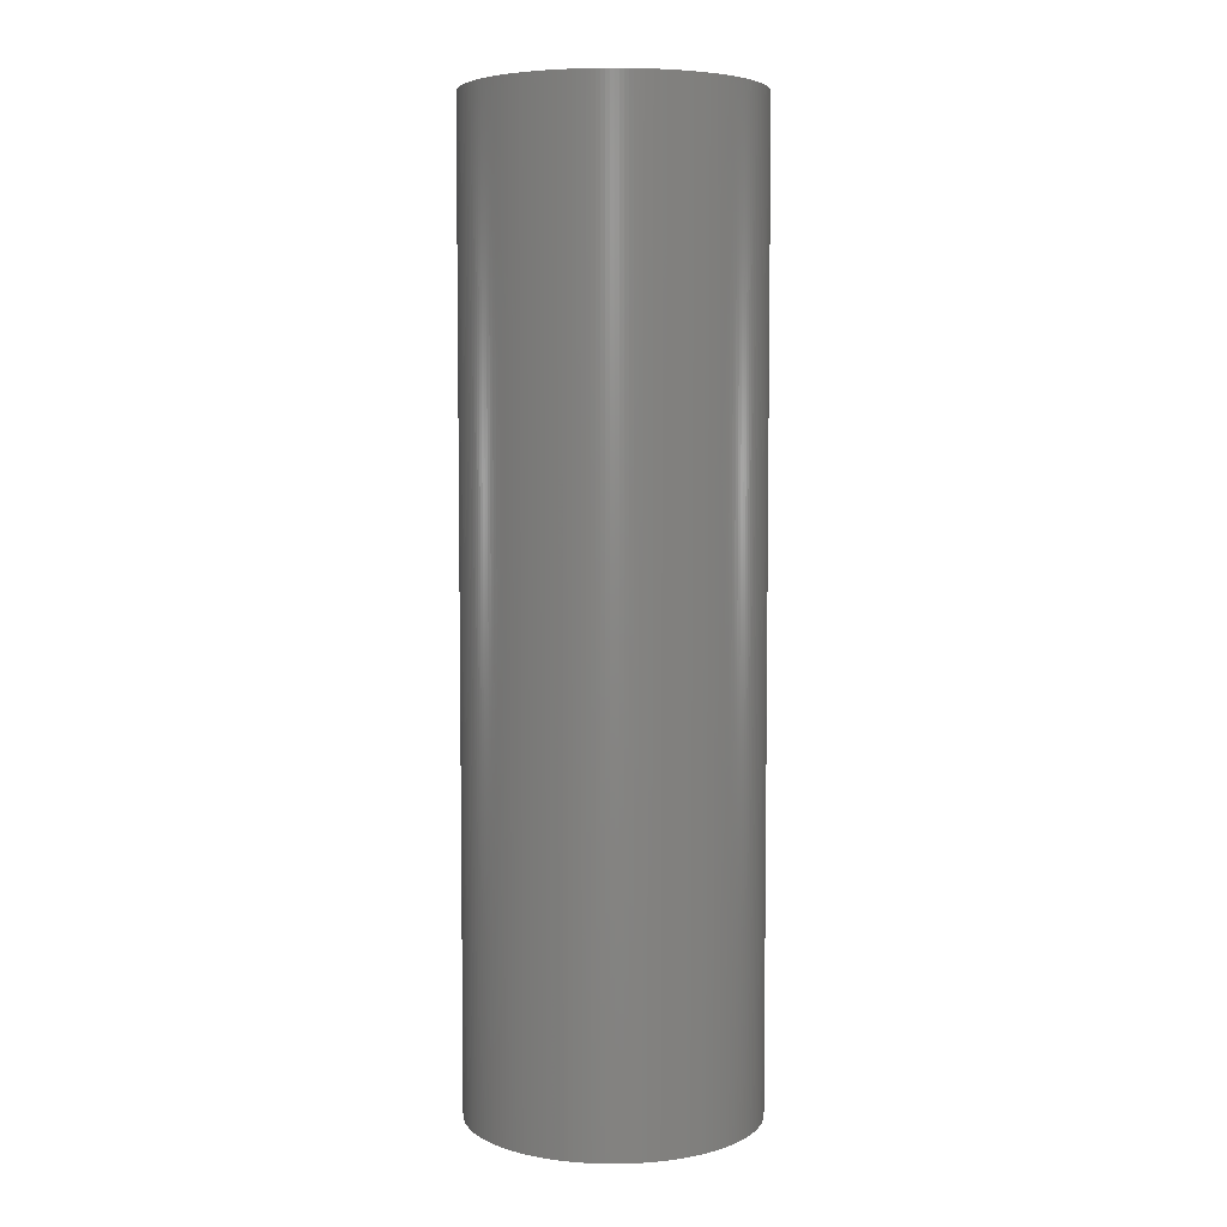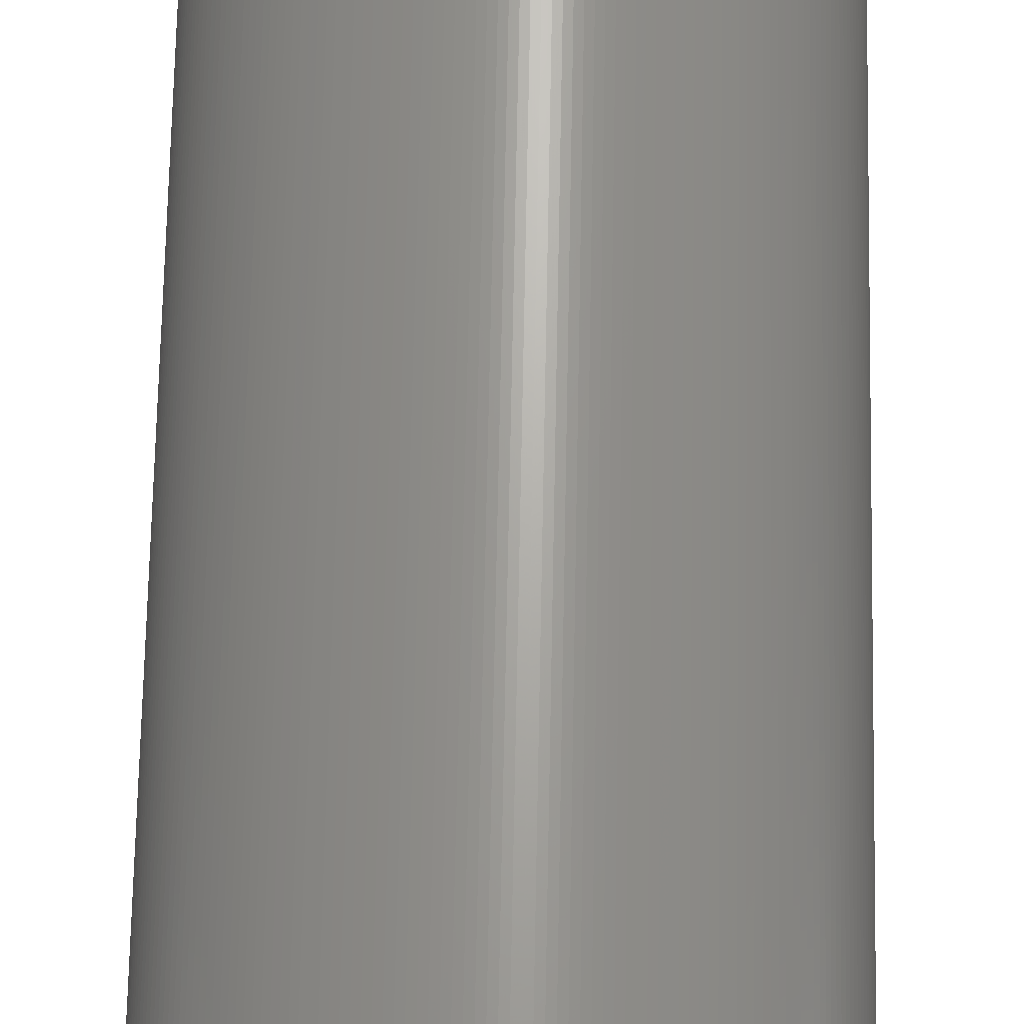
<metadata>
{"format":"stl","ext":"stl","renderer":"f3d","projection":"perspective","resolution":1024,"background":"white","views":[{"elev":5.5,"azim":112.9,"up":"+Y"},{"elev":67.4,"azim":1.1,"up":"+Z"}]}
</metadata>
<code>
# stl→obj: 464 verts, 492 faces
v -0.002187 0.001879 0.015
v -0.003484 0.002613 0.015
v -0.003484 0.002613 -0.015
v -0.002187 0.001879 -0.015
v -0.0007453 0.0015 0.015
v -0.0007453 0.0015 -0.015
v 0.0007453 0.0015 0.015
v 0.0007453 0.0015 -0.015
v 0.002187 0.001879 0.015
v 0.002187 0.001879 -0.015
v 0.003484 0.002613 0.015
v 0.003484 0.002613 -0.015
v 0.04 0.03 -0.015
v 0.04 0.03 0.015
v -0.04 0.03 -0.015
v -0.04 0.03 0.015
v 0.04 0.04 -0.015
v 0.04 0.04 0.015
v 0.002183 0.01164 -0.015
v 0.002183 0.01164 0.015
v -0.00137 0.01118 -0.015
v -0.002183 0.01164 -0.015
v -0.002183 0.01164 0.015
v -0.00137 0.01118 0.015
v -0.0004671 0.01094 -0.015
v -0.0004671 0.01094 0.015
v 0.0004671 0.01094 0.015
v 0.0004671 0.01094 -0.015
v 0.00137 0.01118 -0.015
v 0.00137 0.01118 0.015
v -0.04 0.04 -0.015
v -0.04 0.04 0.015
v -0.1088 -0.3 0.05071
v -0.1072 -0.3 0.05386
v -0.1072 0.5 0.05386
v -0.1088 0.5 0.05071
v 0.08964 -0.3 -0.07978
v 0.08728 0.5 -0.08235
v 0.08964 0.5 -0.07978
v 0.08728 -0.3 -0.08235
v -0.1102 -0.3 0.04753
v -0.1102 0.5 0.04753
v -0.1115 0.5 0.0443
v 0.09193 -0.3 -0.07713
v 0.09193 0.5 -0.07713
v 0.1199 -0.3 0.00349
v 0.12 -0.3 0
v 0.12 0.5 0
v 0.1199 0.5 0.00349
v -0.1115 -0.3 0.0443
v 0.09413 -0.3 -0.07443
v 0.09413 0.5 -0.07443
v -0.1128 -0.3 0.04104
v -0.1128 0.5 0.04104
v 0.09625 -0.3 -0.07166
v 0.1198 -0.3 0.006977
v 0.1198 0.5 0.006977
v 0.09625 0.5 -0.07166
v 0.0983 0.5 -0.06883
v -0.1139 -0.3 0.03775
v -0.1139 0.5 0.03775
v 0.0983 -0.3 -0.06883
v 0.1195 -0.3 0.01046
v 0.1195 0.5 0.01046
v 0.1003 -0.3 -0.06594
v -0.115 -0.3 0.03442
v -0.115 0.5 0.03442
v -0.1159 0.5 0.03106
v 0.1003 0.5 -0.06594
v 0.1192 -0.3 0.01393
v 0.1192 0.5 0.01393
v 0.1021 -0.3 -0.063
v 0.1021 0.5 -0.063
v -0.1159 -0.3 0.03106
v 0.1187 -0.3 0.01739
v 0.1187 0.5 0.01739
v 0.1182 0.5 0.02084
v 0.1039 -0.3 -0.06
v 0.1039 0.5 -0.06
v -0.1168 -0.3 0.02767
v -0.1168 0.5 0.02767
v 0.1182 -0.3 0.02084
v 0.1056 -0.3 -0.05695
v 0.1056 0.5 -0.05695
v -0.1175 -0.3 0.02427
v -0.1175 0.5 0.02427
v -0.1182 0.5 0.02084
v 0.1175 -0.3 0.02427
v 0.1175 0.5 0.02427
v 0.1072 -0.3 -0.05386
v 0.1072 0.5 -0.05386
v -0.1182 -0.3 0.02084
v 0.1168 -0.3 0.02767
v 0.1168 0.5 0.02767
v 0.1088 -0.3 -0.05071
v 0.1088 0.5 -0.05071
v 0.1102 0.5 -0.04753
v -0.1187 -0.3 0.01739
v -0.1187 0.5 0.01739
v 0.1159 -0.3 0.03106
v 0.1159 0.5 0.03106
v 0.115 0.5 0.03442
v 0.1102 -0.3 -0.04753
v -0.1192 -0.3 0.01393
v -0.1192 0.5 0.01393
v -0.1195 0.5 0.01046
v 0.1115 -0.3 -0.0443
v 0.1115 0.5 -0.0443
v 0.115 -0.3 0.03442
v -0.1195 -0.3 0.01046
v 0.1139 -0.3 0.03775
v 0.1139 0.5 0.03775
v 0.1128 -0.3 -0.04104
v 0.1128 0.5 -0.04104
v 0.1128 0.5 0.04104
v -0.1198 -0.3 0.006977
v -0.1198 0.5 0.006977
v 0.1139 -0.3 -0.03775
v 0.1139 0.5 -0.03775
v 0.1128 -0.3 0.04104
v -0.1199 -0.3 0.00349
v -0.1199 0.5 0.00349
v 0.115 -0.3 -0.03442
v 0.115 0.5 -0.03442
v 0.1115 -0.3 0.0443
v 0.1115 0.5 0.0443
v 0.1159 0.5 -0.03106
v -0.12 -0.3 0
v -0.12 0.5 0
v -0.1199 0.5 -0.00349
v 0.1102 -0.3 0.04753
v 0.1102 0.5 0.04753
v 0.1159 -0.3 -0.03106
v -0.1199 -0.3 -0.00349
v 0.1168 -0.3 -0.02767
v 0.1168 0.5 -0.02767
v 0.1088 -0.3 0.05071
v 0.1088 0.5 0.05071
v -0.1198 -0.3 -0.006977
v -0.1198 0.5 -0.006977
v 0.1175 -0.3 -0.02427
v 0.1175 0.5 -0.02427
v 0.1182 0.5 -0.02084
v 0.1072 -0.3 0.05386
v 0.1072 0.5 0.05386
v -0.1195 -0.3 -0.01046
v -0.1195 0.5 -0.01046
v 0.1056 0.5 0.05695
v -0.1192 0.5 -0.01393
v 0.1182 -0.3 -0.02084
v 0.1056 -0.3 0.05695
v -0.1192 -0.3 -0.01393
v 0.1187 -0.3 -0.01739
v 0.1187 0.5 -0.01739
v -0.1187 -0.3 -0.01739
v -0.1187 0.5 -0.01739
v 0.1039 -0.3 0.06
v 0.1039 0.5 0.06
v 0.1192 -0.3 -0.01393
v 0.1192 0.5 -0.01393
v -0.1182 -0.3 -0.02084
v -0.1182 0.5 -0.02084
v 0.1021 -0.3 0.063
v 0.1195 -0.3 -0.01046
v 0.1195 0.5 -0.01046
v 0.1021 0.5 0.063
v -0.1175 -0.3 -0.02427
v -0.1175 0.5 -0.02427
v 0.1198 -0.3 -0.006977
v 0.1198 0.5 -0.006977
v 0.1003 -0.3 0.06594
v 0.1003 0.5 0.06594
v 0.1199 -0.3 -0.00349
v 0.1199 0.5 -0.00349
v -0.1168 -0.3 -0.02767
v -0.1168 0.5 -0.02767
v 0.0983 -0.3 0.06883
v 0.0983 0.5 0.06883
v 0.09625 0.5 0.07166
v -0.1159 -0.3 -0.03106
v -0.1159 0.5 -0.03106
v -0.115 0.5 -0.03442
v 0.09625 -0.3 0.07166
v -0.115 -0.3 -0.03442
v 0.09413 -0.3 0.07443
v 0.09413 0.5 0.07443
v -0.1139 -0.3 -0.03775
v -0.1139 0.5 -0.03775
v 0.09193 -0.3 0.07713
v 0.09193 0.5 0.07713
v -0.1128 -0.3 -0.04104
v -0.1128 0.5 -0.04104
v 0.08964 -0.3 0.07978
v -0.1115 0.5 -0.0443
v 0.08964 0.5 0.07978
v -0.1115 -0.3 -0.0443
v 0.08728 -0.3 0.08235
v 0.08728 0.5 0.08235
v 0.08485 0.5 0.08485
v -0.1102 -0.3 -0.04753
v -0.1102 0.5 -0.04753
v 0.08485 -0.3 0.08485
v -0.1088 -0.3 -0.05071
v 0.08235 -0.3 0.08728
v -0.1088 0.5 -0.05071
v 0.08235 0.5 0.08728
v -0.1072 0.5 -0.05386
v -0.1072 -0.3 -0.05386
v 0.07978 -0.3 0.08964
v 0.07978 0.5 0.08964
v -0.1056 -0.3 -0.05695
v 0.07713 -0.3 0.09193
v 0.07713 0.5 0.09193
v -0.1056 0.5 -0.05695
v -0.1039 -0.3 -0.06
v 0.07443 -0.3 0.09413
v 0.07443 0.5 0.09413
v -0.1039 0.5 -0.06
v -0.1021 0.5 -0.063
v -0.1021 -0.3 -0.063
v 0.07166 -0.3 0.09625
v 0.07166 0.5 0.09625
v 0.06883 0.5 0.0983
v -0.1003 -0.3 -0.06594
v -0.1003 0.5 -0.06594
v -0.0983 0.5 -0.06883
v 0.06883 -0.3 0.0983
v 0.06594 -0.3 0.1003
v 0.06594 0.5 0.1003
v -0.0983 -0.3 -0.06883
v -0.09625 -0.3 -0.07166
v -0.09625 0.5 -0.07166
v 0.063 -0.3 0.1021
v 0.063 0.5 0.1021
v -0.09413 -0.3 -0.07443
v -0.09413 0.5 -0.07443
v -0.09193 0.5 -0.07713
v 0.06 -0.3 0.1039
v 0.06 0.5 0.1039
v 0.05695 -0.3 0.1056
v 0.05695 0.5 0.1056
v -0.09193 -0.3 -0.07713
v -0.08964 -0.3 -0.07978
v -0.08964 0.5 -0.07978
v 0.05386 -0.3 0.1072
v 0.05386 0.5 0.1072
v 0.05071 0.5 0.1088
v -0.08728 -0.3 -0.08235
v -0.08728 0.5 -0.08235
v -0.08485 0.5 -0.08485
v 0.05071 -0.3 0.1088
v 0.04753 -0.3 0.1102
v 0.04753 0.5 0.1102
v -0.08485 -0.3 -0.08485
v 0.0443 0.5 0.1115
v -0.08235 -0.3 -0.08728
v -0.08235 0.5 -0.08728
v 0.0443 -0.3 0.1115
v 0.04104 0.5 0.1128
v -0.07978 -0.3 -0.08964
v -0.07978 0.5 -0.08964
v 0.04104 -0.3 0.1128
v -0.07713 -0.3 -0.09193
v -0.07713 0.5 -0.09193
v 0.03775 -0.3 0.1139
v 0.03775 0.5 0.1139
v -0.07443 -0.3 -0.09413
v -0.07443 0.5 -0.09413
v 0.03442 -0.3 0.115
v 0.03442 0.5 0.115
v -0.07166 -0.3 -0.09625
v -0.07166 0.5 -0.09625
v 0.03106 -0.3 0.1159
v 0.03106 0.5 0.1159
v -0.06883 -0.3 -0.0983
v -0.06883 0.5 -0.0983
v -0.06594 0.5 -0.1003
v 0.02767 -0.3 0.1168
v 0.02767 0.5 0.1168
v 0.02427 0.5 0.1175
v -0.06594 -0.3 -0.1003
v 0.02427 -0.3 0.1175
v -0.063 -0.3 -0.1021
v -0.063 0.5 -0.1021
v -0.06 0.5 -0.1039
v 0.02084 -0.3 0.1182
v 0.02084 0.5 0.1182
v 0.01739 0.5 0.1187
v -0.06 -0.3 -0.1039
v 0.01739 -0.3 0.1187
v 0.01393 0.5 0.1192
v -0.05695 -0.3 -0.1056
v -0.05695 0.5 -0.1056
v 0.01393 -0.3 0.1192
v -0.05386 -0.3 -0.1072
v -0.05386 0.5 -0.1072
v 0.01046 -0.3 0.1195
v -0.05071 0.5 -0.1088
v 0.01046 0.5 0.1195
v -0.05071 -0.3 -0.1088
v 0.006977 -0.3 0.1198
v 0.006977 0.5 0.1198
v -0.04753 -0.3 -0.1102
v -0.04753 0.5 -0.1102
v 0.00349 -0.3 0.1199
v 0.00349 0.5 0.1199
v -0.0443 -0.3 -0.1115
v -0.0443 0.5 -0.1115
v 0 -0.3 0.12
v 0 0.5 0.12
v -0.00349 0.5 0.1199
v -0.04104 -0.3 -0.1128
v -0.04104 0.5 -0.1128
v -0.00349 -0.3 0.1199
v -0.006977 0.5 0.1198
v -0.03775 -0.3 -0.1139
v -0.006977 -0.3 0.1198
v -0.03775 0.5 -0.1139
v -0.01046 -0.3 0.1195
v -0.03442 -0.3 -0.115
v -0.03442 0.5 -0.115
v -0.01046 0.5 0.1195
v -0.01393 0.5 0.1192
v -0.01393 -0.3 0.1192
v -0.03106 -0.3 -0.1159
v -0.03106 0.5 -0.1159
v -0.01739 -0.3 0.1187
v -0.02767 -0.3 -0.1168
v -0.01739 0.5 0.1187
v -0.02767 0.5 -0.1168
v -0.02084 0.5 0.1182
v -0.02427 0.5 -0.1175
v -0.02084 -0.3 0.1182
v -0.02427 -0.3 -0.1175
v -0.02427 -0.3 0.1175
v -0.02427 0.5 0.1175
v -0.02767 0.5 0.1168
v -0.02084 -0.3 -0.1182
v -0.02084 0.5 -0.1182
v -0.02767 -0.3 0.1168
v -0.01739 -0.3 -0.1187
v -0.01739 0.5 -0.1187
v -0.03106 -0.3 0.1159
v -0.03106 0.5 0.1159
v -0.01393 -0.3 -0.1192
v -0.01393 0.5 -0.1192
v -0.03442 -0.3 0.115
v -0.03442 0.5 0.115
v -0.01046 -0.3 -0.1195
v -0.01046 0.5 -0.1195
v -0.03775 -0.3 0.1139
v -0.03775 0.5 0.1139
v -0.006977 -0.3 -0.1198
v -0.006977 0.5 -0.1198
v -0.04104 -0.3 0.1128
v -0.04104 0.5 0.1128
v -0.00349 -0.3 -0.1199
v -0.0443 0.5 0.1115
v -0.00349 0.5 -0.1199
v 0 0.5 -0.12
v -0.0443 -0.3 0.1115
v 0 -0.3 -0.12
v 0.00349 -0.3 -0.1199
v 0.00349 0.5 -0.1199
v 0.006977 0.5 -0.1198
v -0.04753 -0.3 0.1102
v -0.04753 0.5 0.1102
v -0.05071 0.5 0.1088
v 0.006977 -0.3 -0.1198
v -0.05071 -0.3 0.1088
v 0.01046 -0.3 -0.1195
v 0.01046 0.5 -0.1195
v -0.05386 -0.3 0.1072
v -0.05386 0.5 0.1072
v 0.01393 -0.3 -0.1192
v 0.01393 0.5 -0.1192
v 0.01739 0.5 -0.1187
v -0.05695 -0.3 0.1056
v -0.05695 0.5 0.1056
v -0.06 0.5 0.1039
v 0.01739 -0.3 -0.1187
v -0.06 -0.3 0.1039
v 0.02084 -0.3 -0.1182
v 0.02084 0.5 -0.1182
v -0.063 -0.3 0.1021
v -0.063 0.5 0.1021
v 0.02427 -0.3 -0.1175
v 0.02427 0.5 -0.1175
v 0.02767 -0.3 -0.1168
v -0.06594 -0.3 0.1003
v -0.06594 0.5 0.1003
v -0.06883 0.5 0.0983
v 0.02767 0.5 -0.1168
v 0.03106 -0.3 -0.1159
v -0.06883 -0.3 0.0983
v 0.03106 0.5 -0.1159
v 0.03442 -0.3 -0.115
v -0.07166 -0.3 0.09625
v -0.07166 0.5 0.09625
v 0.03442 0.5 -0.115
v 0.03775 -0.3 -0.1139
v -0.07443 -0.3 0.09413
v -0.07443 0.5 0.09413
v 0.03775 0.5 -0.1139
v -0.07713 0.5 0.09193
v 0.04104 -0.3 -0.1128
v -0.07713 -0.3 0.09193
v 0.04104 0.5 -0.1128
v 0.0443 0.5 -0.1115
v 0.0443 -0.3 -0.1115
v -0.07978 -0.3 0.08964
v -0.07978 0.5 0.08964
v 0.04753 -0.3 -0.1102
v 0.04753 0.5 -0.1102
v -0.08235 -0.3 0.08728
v -0.08235 0.5 0.08728
v 0.05071 -0.3 -0.1088
v 0.05071 0.5 -0.1088
v -0.08485 -0.3 0.08485
v -0.08485 0.5 0.08485
v -0.08728 0.5 0.08235
v 0.05386 -0.3 -0.1072
v 0.05386 0.5 -0.1072
v -0.08728 -0.3 0.08235
v 0.05695 -0.3 -0.1056
v 0.05695 0.5 -0.1056
v -0.08964 -0.3 0.07978
v -0.08964 0.5 0.07978
v 0.06 -0.3 -0.1039
v 0.06 0.5 -0.1039
v -0.09193 -0.3 0.07713
v -0.09193 0.5 0.07713
v -0.09413 0.5 0.07443
v 0.063 -0.3 -0.1021
v 0.063 0.5 -0.1021
v 0.06594 0.5 -0.1003
v -0.09413 -0.3 0.07443
v 0.06594 -0.3 -0.1003
v -0.09625 -0.3 0.07166
v -0.09625 0.5 0.07166
v 0.06883 -0.3 -0.0983
v 0.06883 0.5 -0.0983
v -0.0983 -0.3 0.06883
v -0.0983 0.5 0.06883
v -0.1003 0.5 0.06594
v 0.07166 -0.3 -0.09625
v 0.07166 0.5 -0.09625
v -0.1003 -0.3 0.06594
v 0.07443 -0.3 -0.09413
v 0.07443 0.5 -0.09413
v 0.07713 -0.3 -0.09193
v 0.07713 0.5 -0.09193
v -0.1021 -0.3 0.063
v -0.1021 0.5 0.063
v 0.07978 0.5 -0.08964
v -0.1039 -0.3 0.06
v -0.1039 0.5 0.06
v 0.07978 -0.3 -0.08964
v 0.08235 -0.3 -0.08728
v 0.08235 0.5 -0.08728
v -0.1056 -0.3 0.05695
v -0.1056 0.5 0.05695
v 0.08485 -0.3 -0.08485
v 0.08485 0.5 -0.08485
f 1 2 3
f 1 3 4
f 5 1 6
f 1 4 6
f 7 5 8
f 5 6 8
f 9 7 10
f 7 8 10
f 11 9 12
f 9 10 12
f 11 12 13
f 14 11 13
f 15 3 2
f 15 2 16
f 13 17 18
f 13 18 14
f 17 19 20
f 17 20 18
f 21 22 23
f 21 23 24
f 25 24 26
f 25 26 27
f 25 21 24
f 28 25 27
f 29 27 30
f 29 30 20
f 29 28 27
f 19 29 20
f 22 31 32
f 22 32 23
f 31 15 16
f 31 16 32
f 19 13 12
f 19 17 13
f 29 19 12
f 28 8 6
f 28 10 8
f 28 12 10
f 28 29 12
f 25 4 3
f 25 6 4
f 25 28 6
f 21 25 3
f 22 21 3
f 15 22 3
f 31 22 15
f 11 14 20
f 14 18 20
f 11 20 30
f 5 7 27
f 7 9 27
f 9 11 27
f 11 30 27
f 2 1 26
f 1 5 26
f 5 27 26
f 2 26 24
f 2 24 23
f 2 23 16
f 16 23 32
f 33 34 35
f 33 35 36
f 37 38 39
f 37 40 38
f 41 33 36
f 41 36 42
f 41 42 43
f 44 39 45
f 44 37 39
f 46 47 48
f 46 48 49
f 50 41 43
f 51 45 52
f 51 44 45
f 53 50 43
f 53 43 54
f 55 51 52
f 56 49 57
f 55 52 58
f 55 58 59
f 56 46 49
f 60 54 61
f 62 55 59
f 63 57 64
f 60 53 54
f 63 56 57
f 65 62 59
f 66 61 67
f 66 67 68
f 65 59 69
f 66 60 61
f 70 64 71
f 70 63 64
f 72 69 73
f 72 65 69
f 74 66 68
f 75 71 76
f 75 76 77
f 75 70 71
f 78 73 79
f 80 68 81
f 78 72 73
f 80 74 68
f 82 75 77
f 83 79 84
f 85 81 86
f 83 78 79
f 85 86 87
f 85 80 81
f 88 77 89
f 88 82 77
f 90 84 91
f 90 83 84
f 92 85 87
f 93 89 94
f 93 88 89
f 95 91 96
f 95 96 97
f 95 90 91
f 98 87 99
f 98 92 87
f 100 94 101
f 100 101 102
f 100 93 94
f 103 95 97
f 104 99 105
f 104 105 106
f 104 98 99
f 107 97 108
f 109 100 102
f 107 103 97
f 110 104 106
f 111 102 112
f 113 108 114
f 111 112 115
f 111 109 102
f 113 107 108
f 116 106 117
f 116 110 106
f 118 114 119
f 120 111 115
f 118 113 114
f 121 117 122
f 121 116 117
f 123 119 124
f 125 115 126
f 123 124 127
f 125 120 115
f 123 118 119
f 128 122 129
f 128 129 130
f 128 121 122
f 131 126 132
f 133 123 127
f 131 125 126
f 134 128 130
f 135 127 136
f 137 132 138
f 135 133 127
f 139 130 140
f 137 131 132
f 139 134 130
f 141 136 142
f 141 142 143
f 141 135 136
f 144 138 145
f 146 140 147
f 144 145 148
f 146 147 149
f 146 139 140
f 144 137 138
f 150 141 143
f 151 144 148
f 152 146 149
f 153 143 154
f 153 150 143
f 155 149 156
f 157 151 148
f 155 152 149
f 157 148 158
f 159 154 160
f 159 153 154
f 161 156 162
f 161 155 156
f 163 157 158
f 164 160 165
f 163 158 166
f 164 159 160
f 167 162 168
f 169 165 170
f 167 161 162
f 171 163 166
f 171 166 172
f 169 164 165
f 173 170 174
f 175 168 176
f 173 174 48
f 173 169 170
f 175 167 168
f 177 171 172
f 177 172 178
f 177 178 179
f 47 173 48
f 180 176 181
f 180 181 182
f 183 177 179
f 180 175 176
f 184 180 182
f 185 183 179
f 185 179 186
f 187 184 182
f 187 182 188
f 189 185 186
f 189 186 190
f 191 187 188
f 191 188 192
f 193 189 190
f 191 192 194
f 193 190 195
f 196 191 194
f 197 193 195
f 197 195 198
f 197 198 199
f 200 196 194
f 200 194 201
f 202 197 199
f 203 200 201
f 204 202 199
f 203 201 205
f 204 199 206
f 203 205 207
f 208 203 207
f 209 206 210
f 209 204 206
f 211 208 207
f 212 210 213
f 211 207 214
f 212 209 210
f 215 211 214
f 216 213 217
f 215 214 218
f 215 218 219
f 216 212 213
f 220 215 219
f 221 217 222
f 221 222 223
f 221 216 217
f 224 219 225
f 224 220 219
f 224 225 226
f 227 221 223
f 228 223 229
f 230 224 226
f 228 227 223
f 231 230 226
f 231 226 232
f 233 229 234
f 233 228 229
f 235 232 236
f 235 236 237
f 235 231 232
f 238 234 239
f 238 233 234
f 240 239 241
f 242 235 237
f 240 238 239
f 243 237 244
f 243 242 237
f 245 241 246
f 245 246 247
f 245 240 241
f 248 244 249
f 248 249 250
f 248 243 244
f 251 245 247
f 252 247 253
f 254 248 250
f 252 253 255
f 252 251 247
f 256 250 257
f 256 254 250
f 258 255 259
f 258 252 255
f 260 257 261
f 260 256 257
f 262 258 259
f 263 261 264
f 265 262 259
f 263 260 261
f 265 259 266
f 267 264 268
f 267 263 264
f 269 265 266
f 269 266 270
f 271 268 272
f 271 267 268
f 273 269 270
f 273 270 274
f 275 272 276
f 275 276 277
f 275 271 272
f 278 273 274
f 278 274 279
f 278 279 280
f 281 275 277
f 282 278 280
f 283 281 277
f 283 277 284
f 283 284 285
f 286 282 280
f 286 280 287
f 286 287 288
f 289 283 285
f 290 286 288
f 290 288 291
f 292 289 285
f 292 285 293
f 294 290 291
f 295 292 293
f 295 293 296
f 297 294 291
f 295 296 298
f 297 291 299
f 300 295 298
f 301 297 299
f 301 299 302
f 303 300 298
f 303 298 304
f 305 301 302
f 305 302 306
f 307 303 304
f 307 304 308
f 309 305 306
f 309 306 310
f 309 310 311
f 312 307 308
f 312 308 313
f 314 309 311
f 314 311 315
f 316 312 313
f 317 314 315
f 316 313 318
f 319 317 315
f 320 316 318
f 320 318 321
f 319 315 322
f 319 322 323
f 324 319 323
f 325 320 321
f 325 321 326
f 327 324 323
f 328 325 326
f 327 323 329
f 328 326 330
f 327 329 331
f 328 330 332
f 333 327 331
f 334 328 332
f 335 333 331
f 335 331 336
f 335 336 337
f 338 334 332
f 338 332 339
f 340 335 337
f 341 338 339
f 341 339 342
f 343 337 344
f 343 340 337
f 345 341 342
f 345 342 346
f 347 344 348
f 347 343 344
f 349 345 346
f 349 346 350
f 351 348 352
f 351 347 348
f 353 349 350
f 353 350 354
f 355 352 356
f 357 353 354
f 355 356 358
f 357 354 359
f 357 359 360
f 355 351 352
f 361 355 358
f 362 357 360
f 363 360 364
f 363 364 365
f 366 361 358
f 363 362 360
f 366 358 367
f 366 367 368
f 369 363 365
f 370 366 368
f 371 365 372
f 371 369 365
f 373 370 368
f 373 368 374
f 375 372 376
f 375 376 377
f 375 371 372
f 378 373 374
f 378 374 379
f 378 379 380
f 381 375 377
f 382 378 380
f 383 381 377
f 383 377 384
f 385 382 380
f 385 380 386
f 387 383 384
f 387 384 388
f 389 387 388
f 390 385 386
f 390 386 391
f 390 391 392
f 389 388 393
f 394 389 393
f 395 390 392
f 394 393 396
f 397 394 396
f 398 395 392
f 398 392 399
f 397 396 400
f 401 397 400
f 402 398 399
f 402 399 403
f 401 400 404
f 402 403 405
f 406 401 404
f 407 402 405
f 406 404 408
f 406 408 409
f 410 406 409
f 411 407 405
f 411 405 412
f 413 410 409
f 413 409 414
f 415 411 412
f 415 412 416
f 417 413 414
f 417 414 418
f 419 415 416
f 419 416 420
f 419 420 421
f 422 417 418
f 422 418 423
f 424 419 421
f 425 422 423
f 425 423 426
f 427 424 421
f 427 421 428
f 429 425 426
f 429 426 430
f 431 432 433
f 431 427 428
f 431 428 432
f 434 429 430
f 434 430 435
f 434 435 436
f 437 431 433
f 438 434 436
f 439 433 440
f 441 438 436
f 439 437 433
f 441 436 442
f 443 440 444
f 443 444 445
f 443 439 440
f 446 441 442
f 446 442 447
f 448 443 445
f 449 446 447
f 449 447 450
f 451 450 452
f 453 445 454
f 451 452 455
f 453 448 445
f 451 449 450
f 456 454 457
f 458 451 455
f 456 453 454
f 459 455 460
f 461 457 462
f 459 458 455
f 461 462 35
f 461 456 457
f 463 460 464
f 463 464 38
f 463 459 460
f 34 461 35
f 40 463 38

</code>
